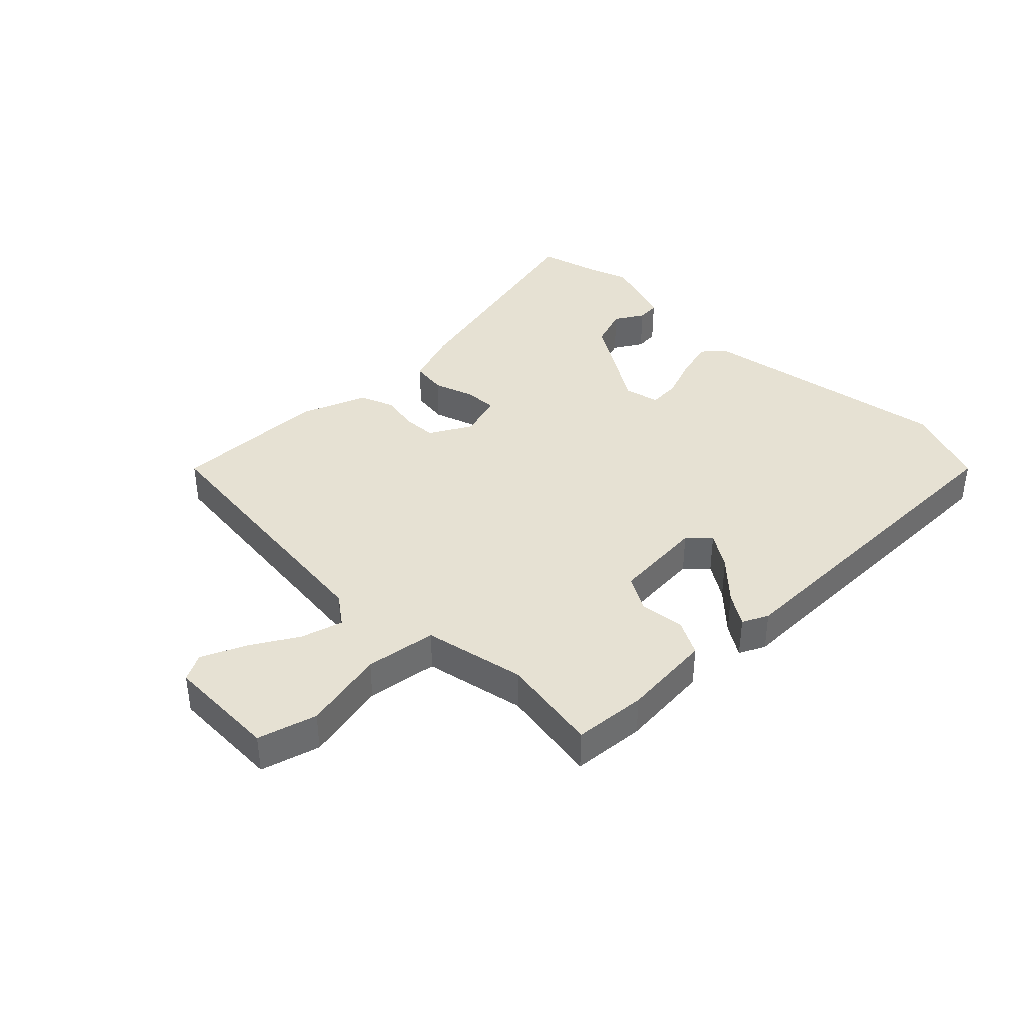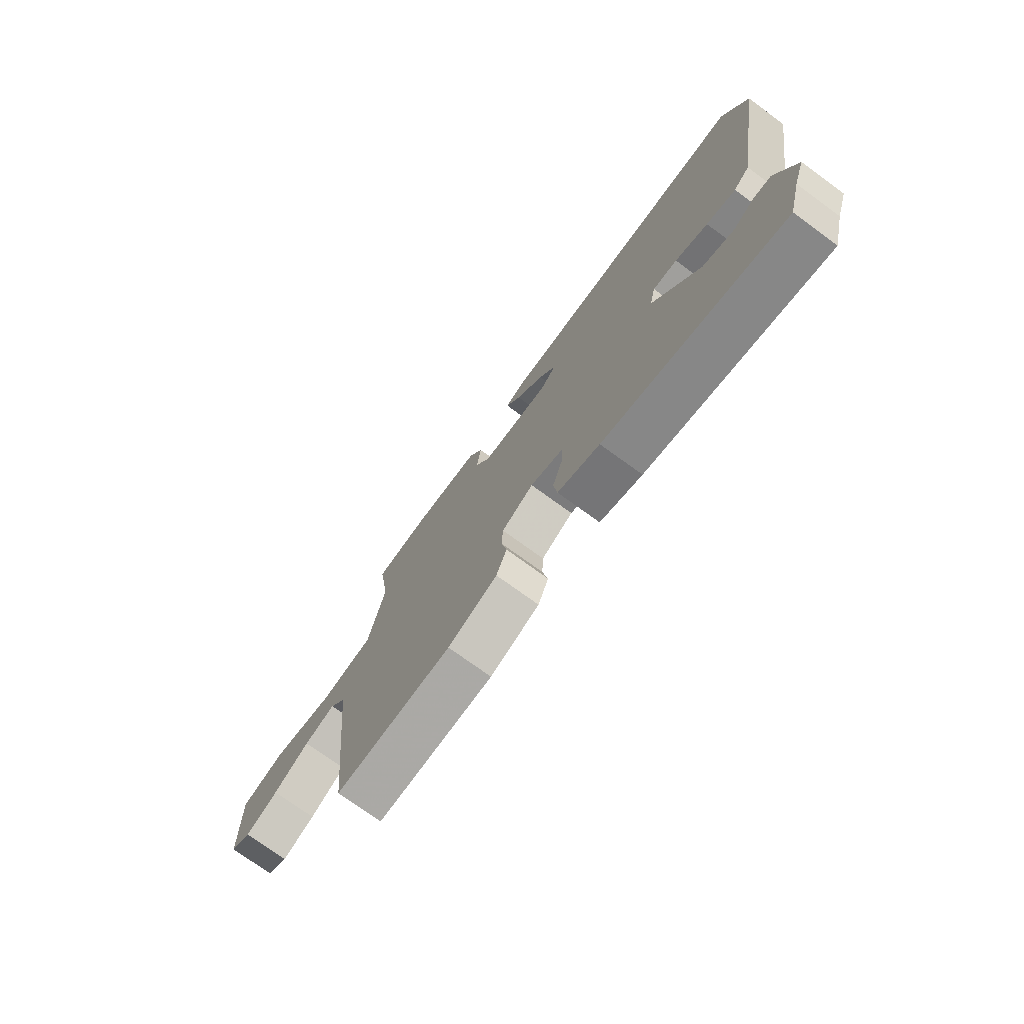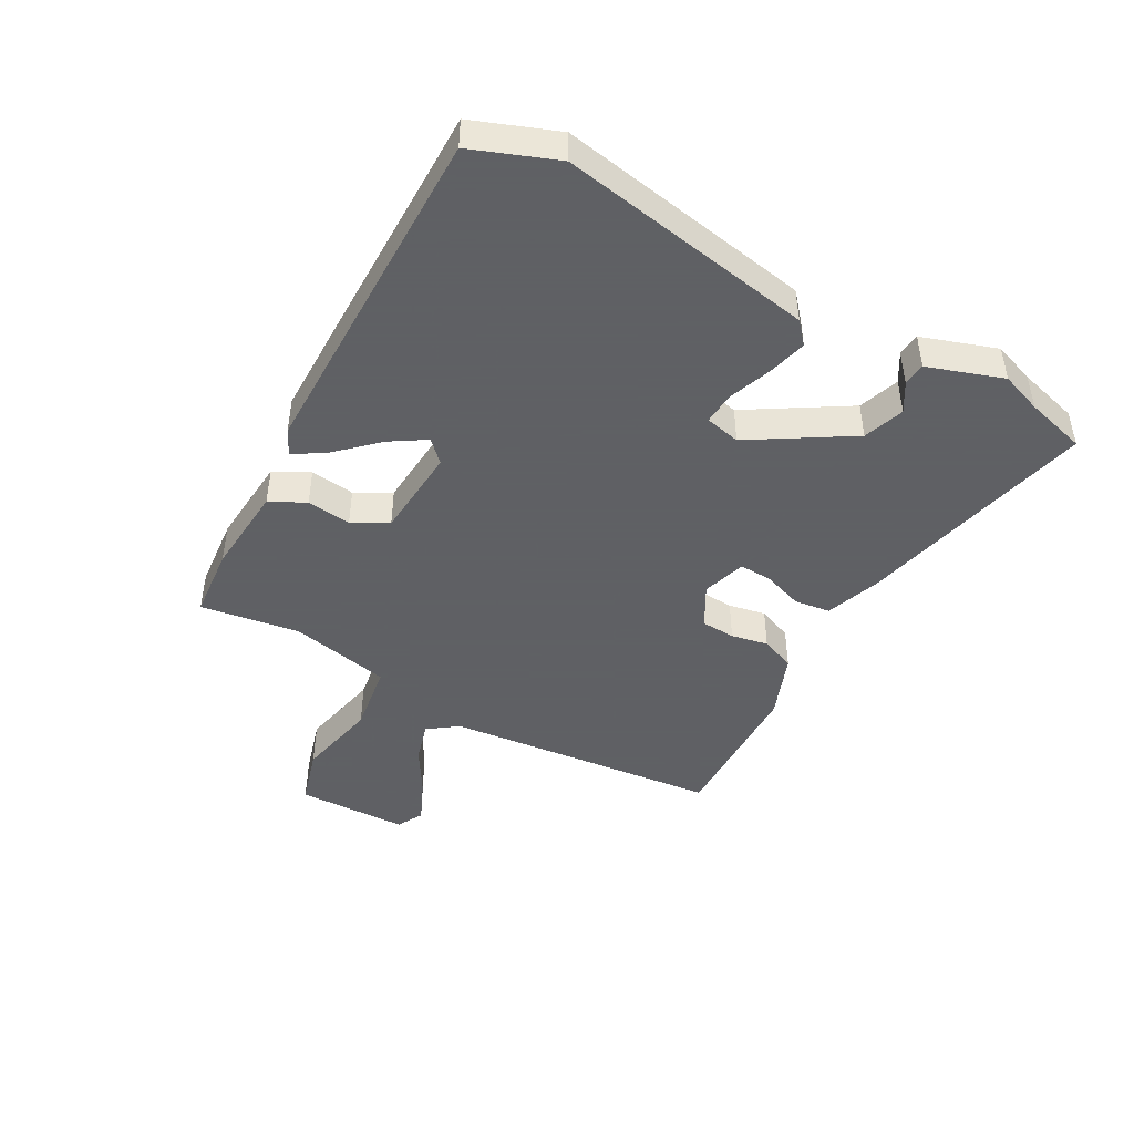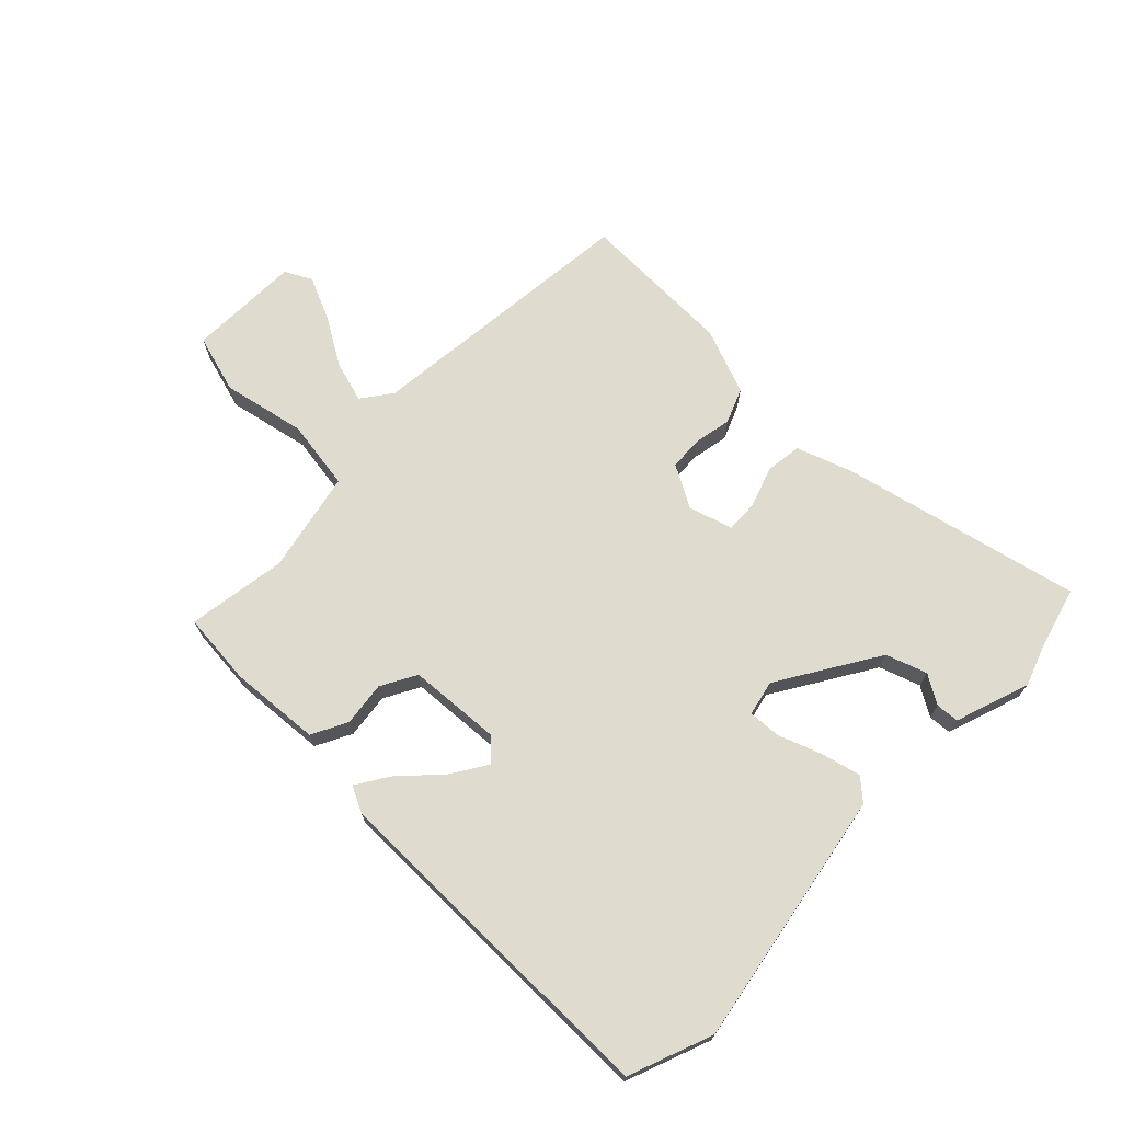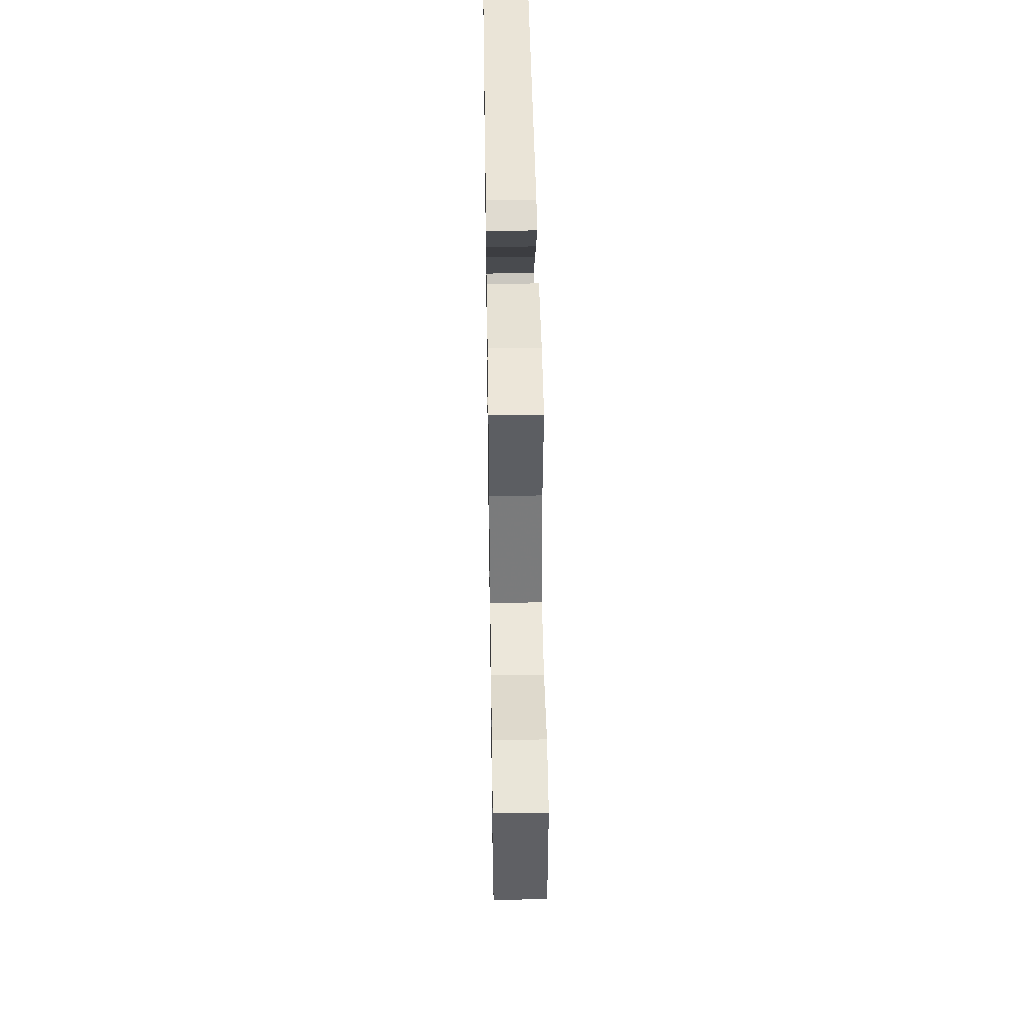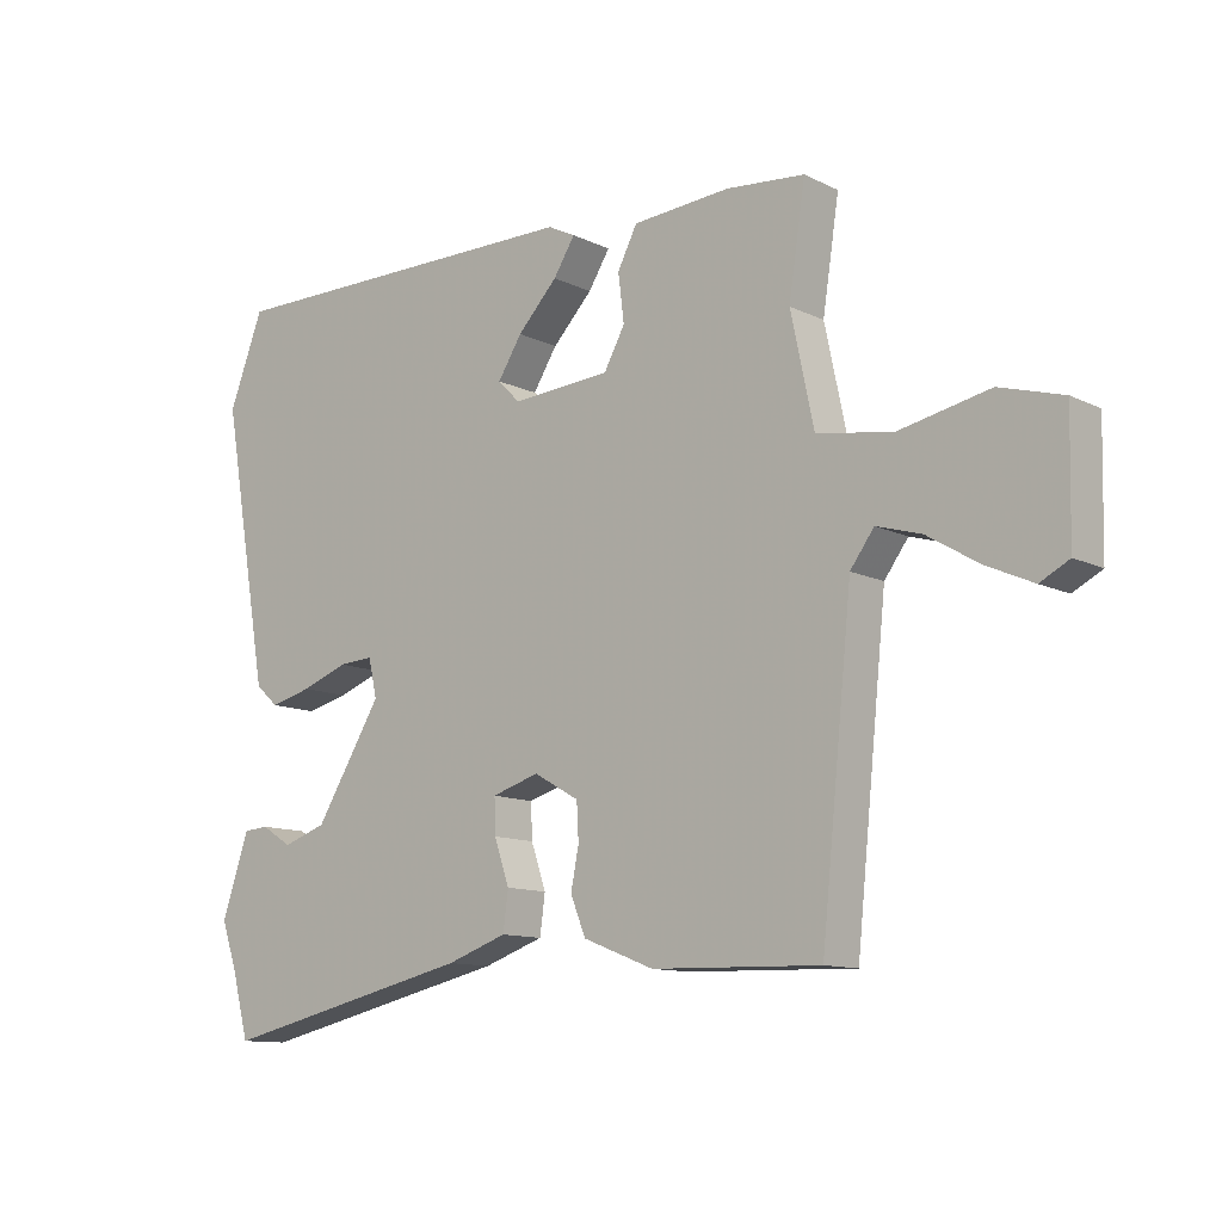
<metadata>
{"format":"obj","ext":"obj","renderer":"f3d","projection":"perspective","resolution":1024,"background":"white","views":[{"elev":38.9,"azim":-44.9,"up":"+Y"},{"elev":-74.1,"azim":53.9,"up":"+Z"},{"elev":-45.3,"azim":60.8,"up":"+Y"},{"elev":70.3,"azim":44.2,"up":"+Y"},{"elev":43.6,"azim":-90.9,"up":"+Z"},{"elev":-11.5,"azim":-139.4,"up":"+Z"}]}
</metadata>
<code>
v 0.499 0.07 0.503
v 0.552 0.07 0.365
v 0.479 0.07 -0.054
v 0.444 0.07 -0.085
v 0.38 0.07 -0.069
v 0.309 0.07 -0.043
v 0.256 0.07 -0.04
v 0.243 0.07 -0.098
v 0.344 0.07 -0.261
v 0.411 0.07 -0.284
v 0.458 0.07 -0.255
v 0.496 0.07 -0.258
v 0.538 0.07 -0.381
v 0.514 0.07 -0.449
v 0.487 0.07 -0.549
v 0.096 0.07 -0.46
v 0.004 0.07 -0.428
v -0.004 0.07 -0.369
v 0.019 0.07 -0.302
v 0.021 0.07 -0.249
v -0.051 0.07 -0.227
v -0.12 0.07 -0.266
v -0.123 0.07 -0.322
v -0.111 0.07 -0.383
v -0.134 0.07 -0.44
v -0.242 0.07 -0.482
v -0.497 0.07 -0.489
v -0.544 0.07 -0.034
v -0.58 0.07 0.015
v -0.648 0.07 -0.005
v -0.726 0.07 -0.052
v -0.797 0.07 -0.084
v -0.841 0.07 -0.061
v -0.845 0.07 0.123
v -0.749 0.07 0.151
v -0.613 0.07 0.123
v -0.497 0.07 0.141
v -0.462 0.07 0.307
v -0.487 0.07 0.47
v -0.368 0.07 0.481
v -0.219 0.07 0.47
v -0.189 0.07 0.412
v -0.198 0.07 0.339
v -0.166 0.07 0.281
v -0.015 0.07 0.271
v 0.019 0.07 0.305
v -0.018 0.07 0.363
v -0.079 0.07 0.427
v -0.112 0.07 0.479
v -0.07 0.07 0.5
v 0.499 0 0.503
v 0.552 0 0.365
v 0.479 0 -0.054
v 0.444 0 -0.085
v 0.38 0 -0.069
v 0.309 0 -0.043
v 0.256 0 -0.04
v 0.243 0 -0.098
v 0.344 0 -0.261
v 0.411 0 -0.284
v 0.458 0 -0.255
v 0.496 0 -0.258
v 0.538 0 -0.381
v 0.514 0 -0.449
v 0.487 0 -0.549
v 0.096 0 -0.46
v 0.004 0 -0.428
v -0.004 0 -0.369
v 0.019 0 -0.302
v 0.021 0 -0.249
v -0.051 0 -0.227
v -0.12 0 -0.266
v -0.123 0 -0.322
v -0.111 0 -0.383
v -0.134 0 -0.44
v -0.242 0 -0.482
v -0.497 0 -0.489
v -0.544 0 -0.034
v -0.58 0 0.015
v -0.648 0 -0.005
v -0.726 0 -0.052
v -0.797 0 -0.084
v -0.841 0 -0.061
v -0.845 0 0.123
v -0.749 0 0.151
v -0.613 0 0.123
v -0.497 0 0.141
v -0.462 0 0.307
v -0.487 0 0.47
v -0.368 0 0.481
v -0.219 0 0.47
v -0.189 0 0.412
v -0.198 0 0.339
v -0.166 0 0.281
v -0.015 0 0.271
v 0.019 0 0.305
v -0.018 0 0.363
v -0.079 0 0.427
v -0.112 0 0.479
v -0.07 0 0.5
f 47 48 49 50
f 46 47 50 1
f 45 46 1 2
f 40 41 42 43
f 38 39 40 43
f 37 38 43 44
f 33 34 35 36
f 33 36 37
f 30 31 32 33
f 29 30 33 37
f 28 29 37 44
f 23 24 25 26
f 22 23 26 27
f 16 17 18 19
f 14 15 16 19
f 14 19 20
f 13 14 20
f 10 11 12 13
f 9 10 13 20
f 8 9 20 21
f 3 4 5 6
f 45 2 3 6
f 45 6 7
f 22 27 28 44
f 21 22 44 45
f 7 8 21 45
f 100 99 98 97
f 51 100 97 96
f 52 51 96 95
f 93 92 91 90
f 93 90 89 88
f 94 93 88 87
f 86 85 84 83
f 87 86 83
f 83 82 81 80
f 87 83 80 79
f 94 87 79 78
f 76 75 74 73
f 77 76 73 72
f 69 68 67 66
f 69 66 65 64
f 70 69 64
f 70 64 63
f 63 62 61 60
f 70 63 60 59
f 71 70 59 58
f 56 55 54 53
f 56 53 52 95
f 57 56 95
f 94 78 77 72
f 95 94 72 71
f 95 71 58 57
f 1 51 52 2
f 2 52 53 3
f 3 53 54 4
f 4 54 55 5
f 5 55 56 6
f 6 56 57 7
f 7 57 58 8
f 8 58 59 9
f 9 59 60 10
f 10 60 61 11
f 11 61 62 12
f 12 62 63 13
f 13 63 64 14
f 14 64 65 15
f 15 65 66 16
f 16 66 67 17
f 17 67 68 18
f 18 68 69 19
f 19 69 70 20
f 20 70 71 21
f 21 71 72 22
f 22 72 73 23
f 23 73 74 24
f 24 74 75 25
f 25 75 76 26
f 26 76 77 27
f 27 77 78 28
f 28 78 79 29
f 29 79 80 30
f 30 80 81 31
f 31 81 82 32
f 32 82 83 33
f 33 83 84 34
f 34 84 85 35
f 35 85 86 36
f 36 86 87 37
f 37 87 88 38
f 38 88 89 39
f 39 89 90 40
f 40 90 91 41
f 41 91 92 42
f 42 92 93 43
f 43 93 94 44
f 44 94 95 45
f 45 95 96 46
f 46 96 97 47
f 47 97 98 48
f 48 98 99 49
f 49 99 100 50
f 50 100 51 1

</code>
